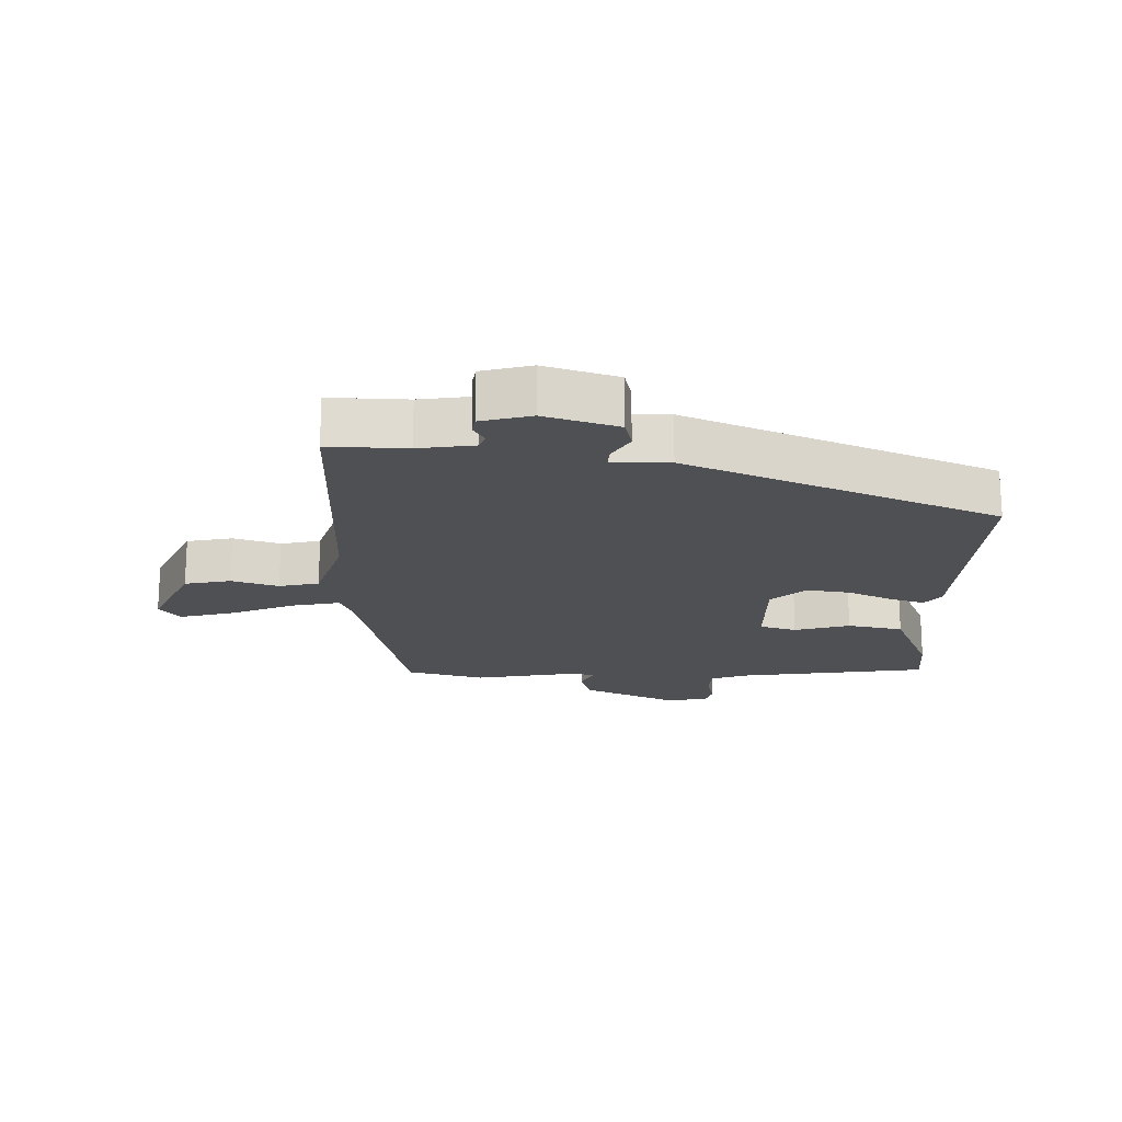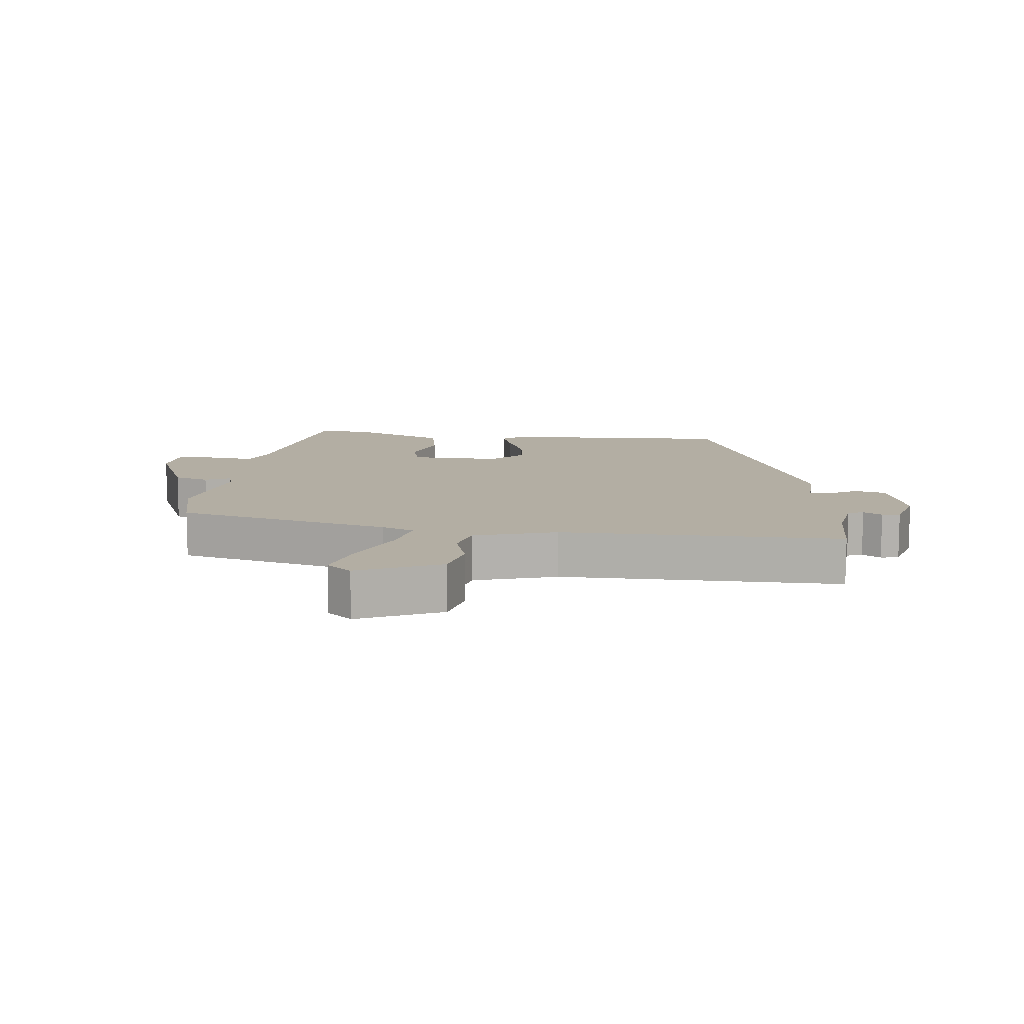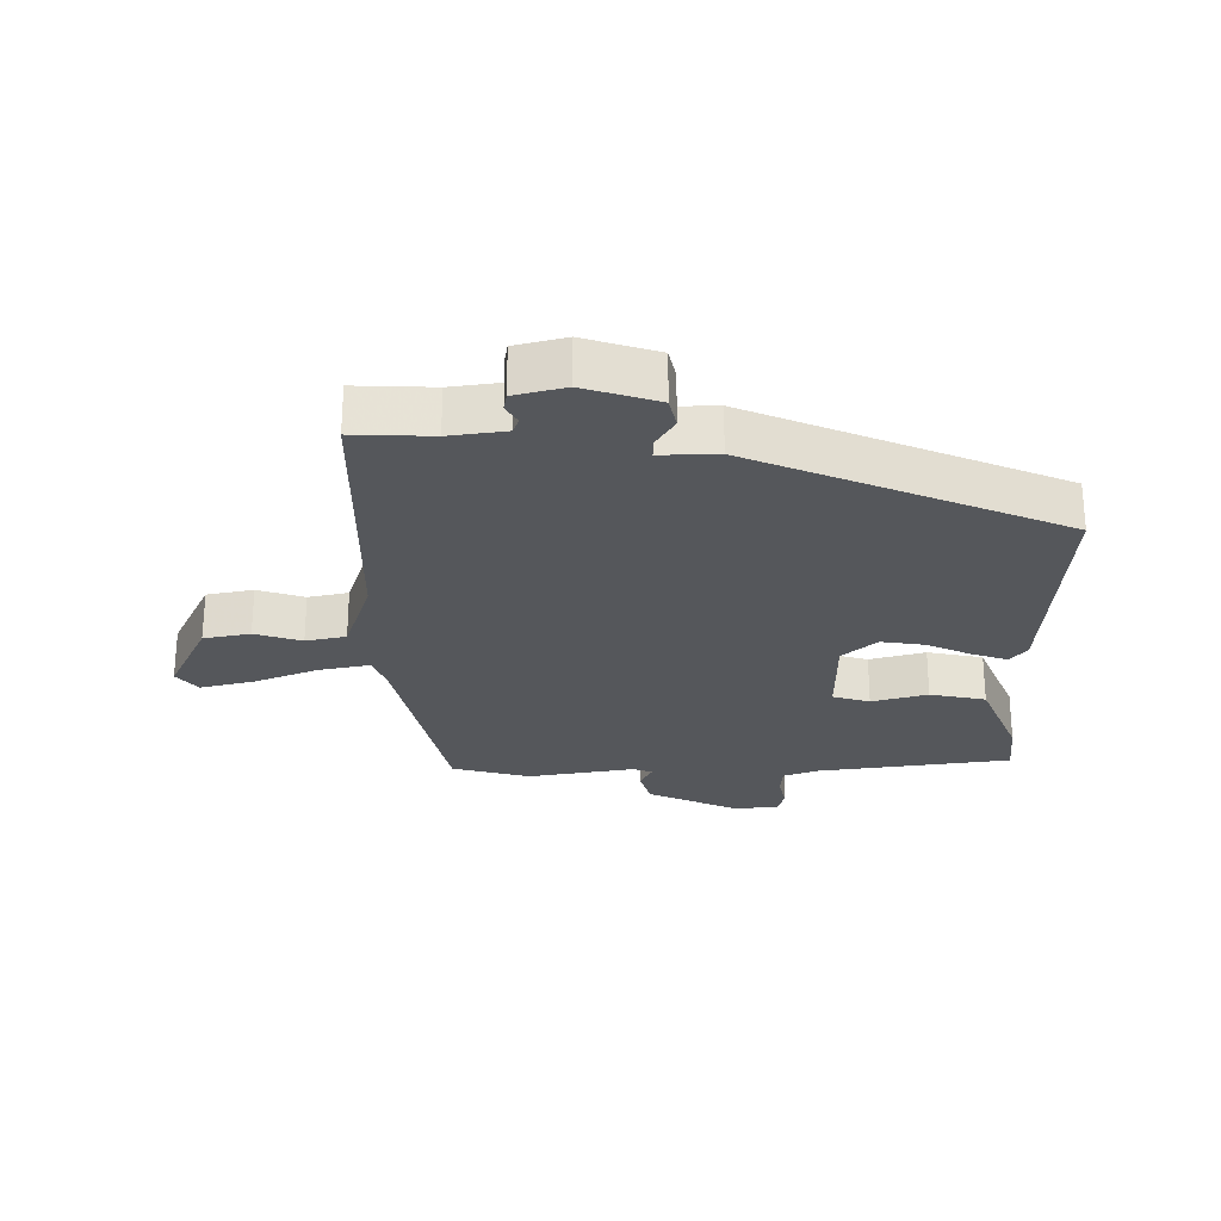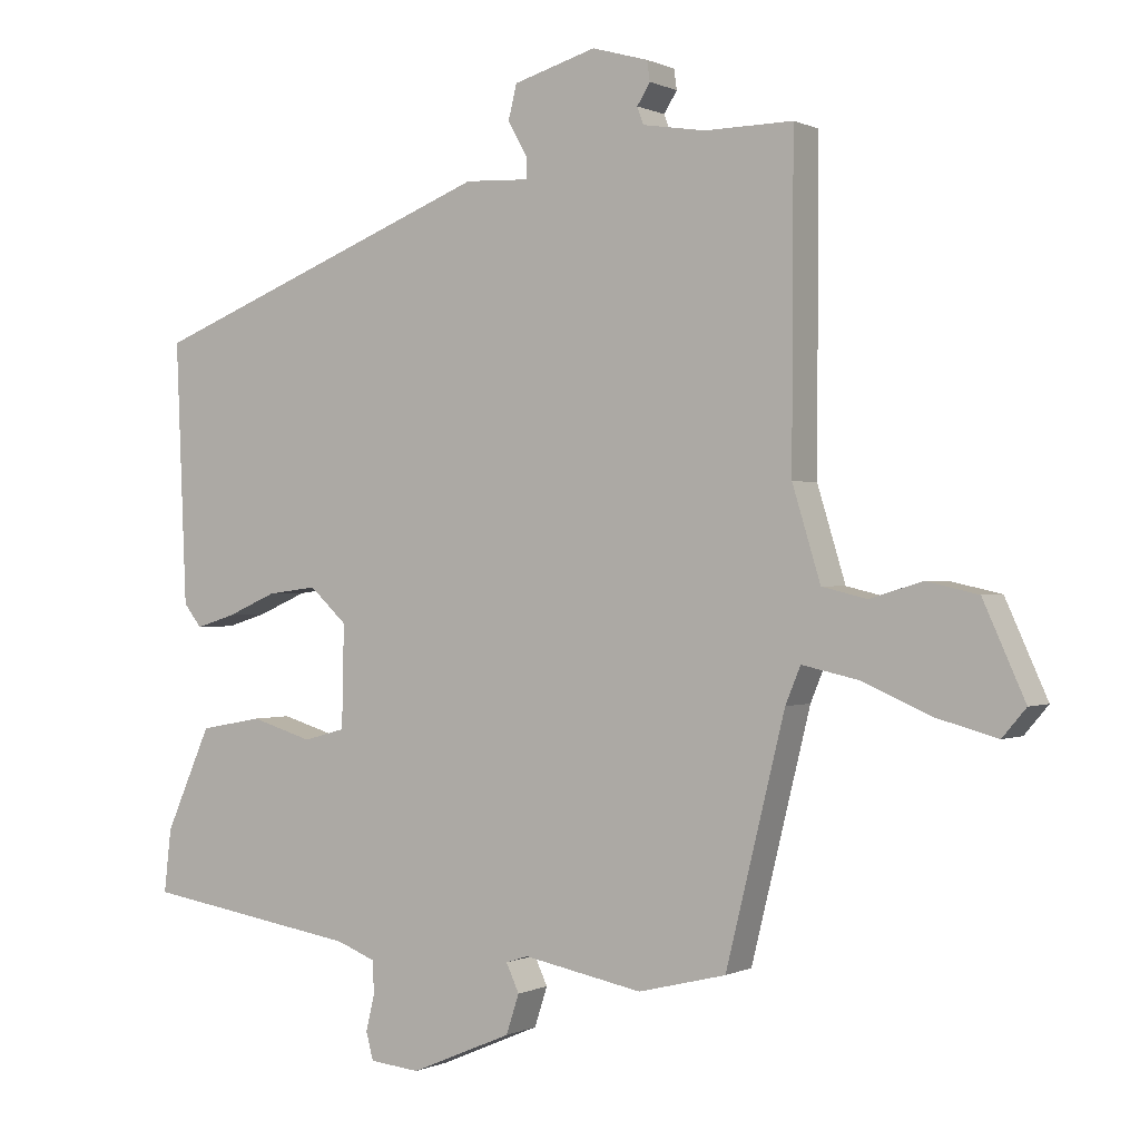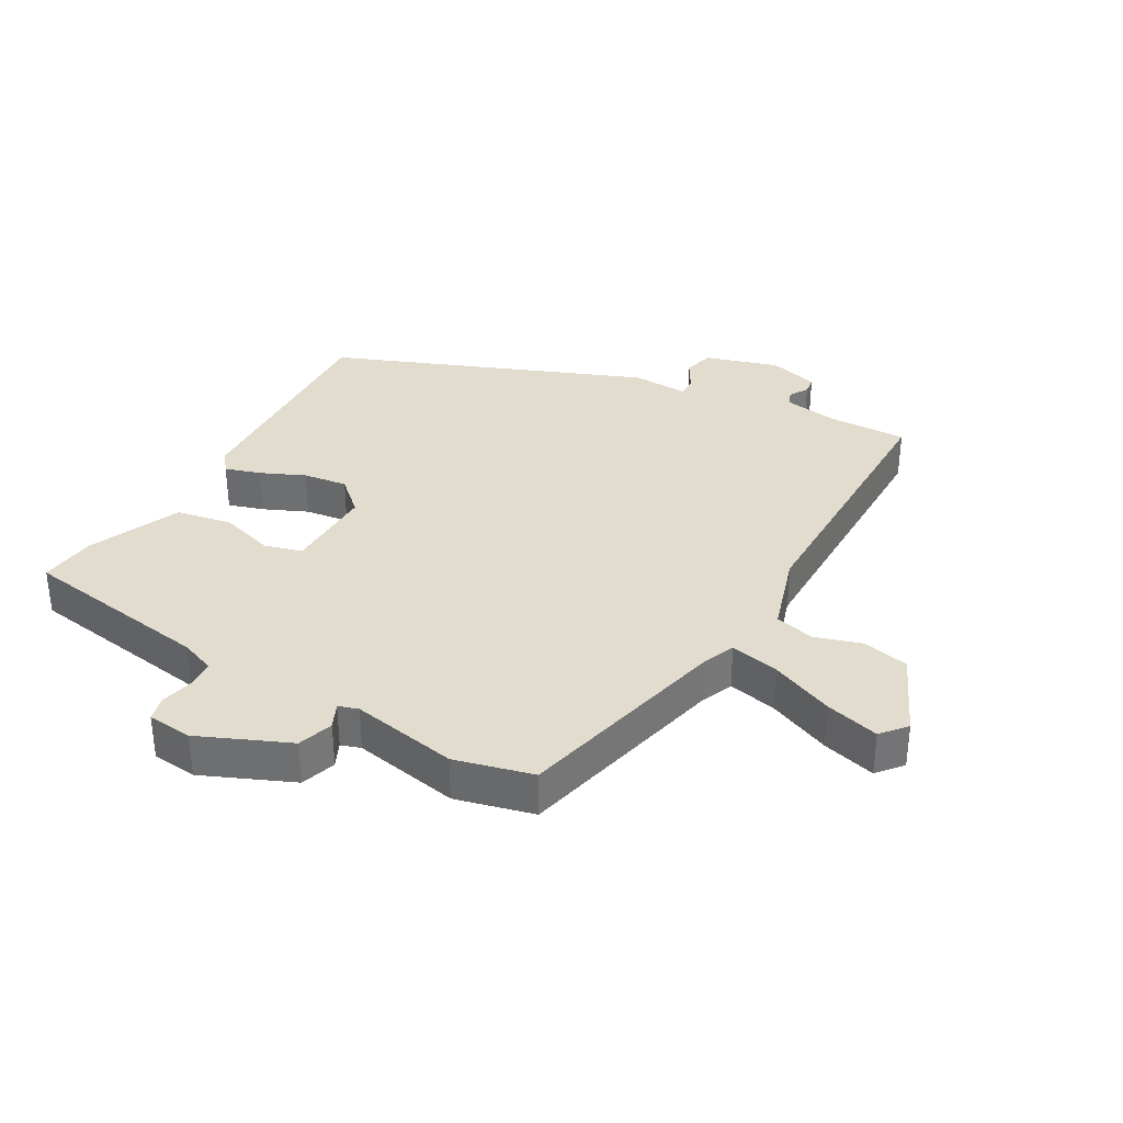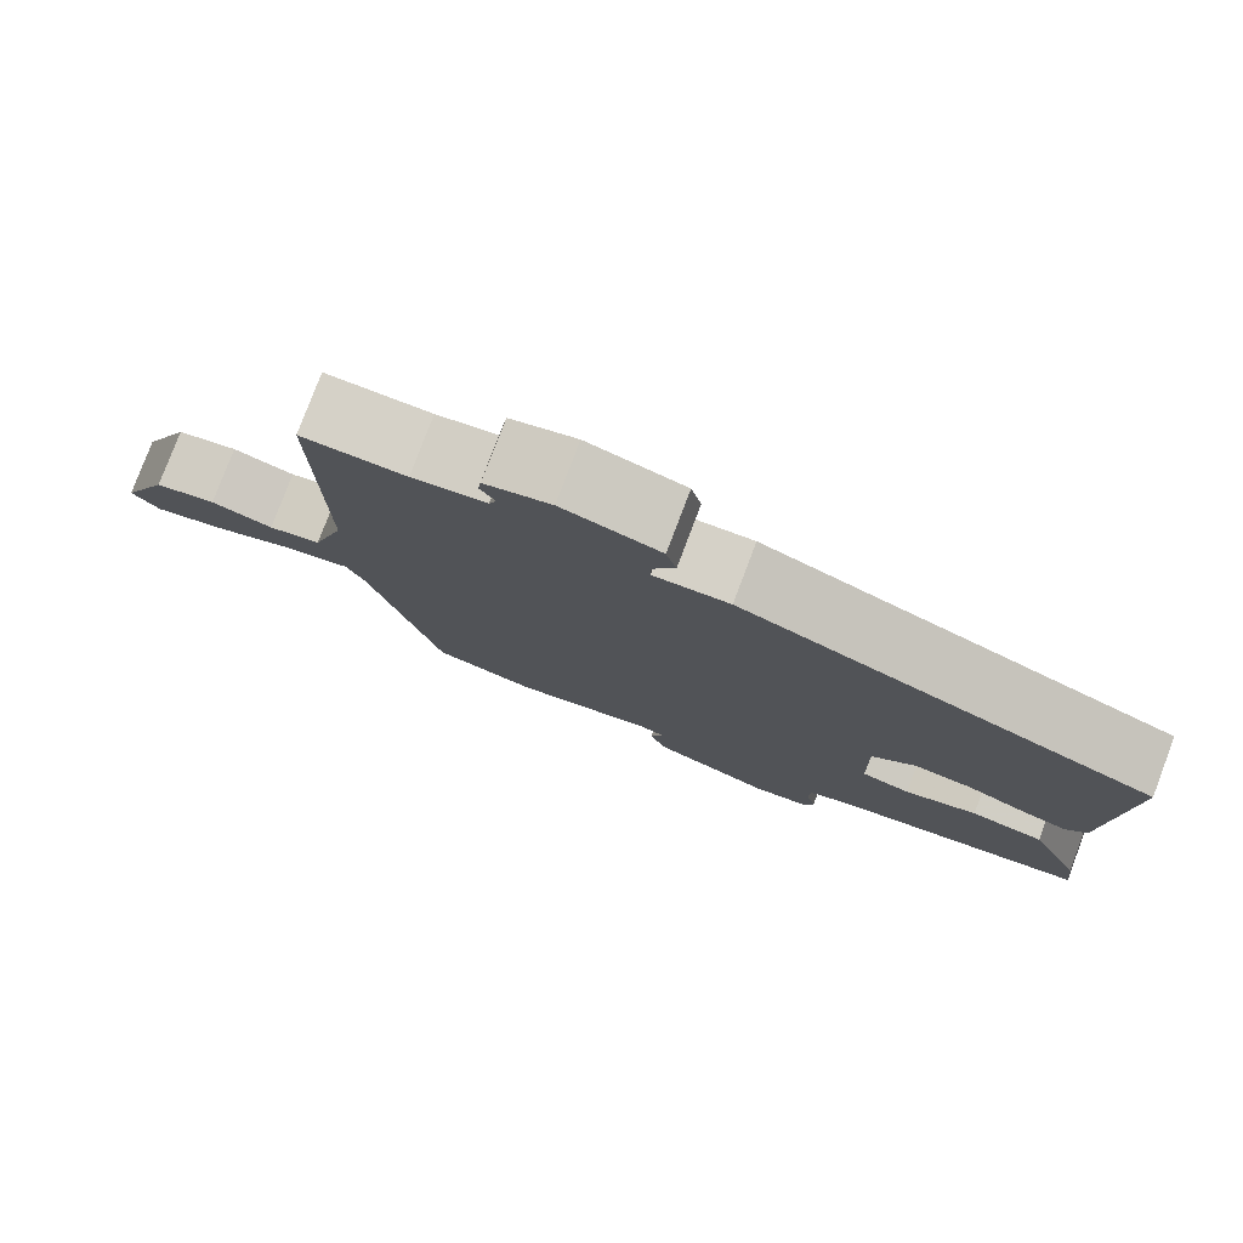
<metadata>
{"format":"obj","ext":"obj","renderer":"f3d","projection":"perspective","resolution":1024,"background":"white","views":[{"elev":-19.2,"azim":-2.1,"up":"+Y"},{"elev":10.9,"azim":-83.6,"up":"+Y"},{"elev":-26.5,"azim":-0.9,"up":"+Y"},{"elev":0.2,"azim":-149.0,"up":"+Z"},{"elev":34.6,"azim":-150.7,"up":"+Y"},{"elev":79.1,"azim":20.7,"up":"+Z"}]}
</metadata>
<code>
v -0.475 0.07 0.548
v -0.353 0.07 0.546
v -0.266 0.07 0.56
v -0.257 0.07 0.584
v -0.275 0.07 0.613
v -0.271 0.07 0.641
v -0.193 0.07 0.663
v -0.078 0.07 0.629
v -0.066 0.07 0.581
v -0.093 0.07 0.534
v -0.093 0.07 0.504
v -0.004 0.07 0.508
v 0.48 0.07 0.317
v 0.465 0.07 -0.046
v 0.44 0.07 -0.078
v 0.385 0.07 -0.061
v 0.316 0.07 -0.031
v 0.247 0.07 -0.022
v 0.195 0.07 -0.07
v 0.198 0.07 -0.212
v 0.256 0.07 -0.228
v 0.342 0.07 -0.202
v 0.429 0.07 -0.218
v 0.492 0.07 -0.361
v 0.502 0.07 -0.449
v 0.202 0.07 -0.497
v 0.148 0.07 -0.518
v 0.146 0.07 -0.563
v 0.158 0.07 -0.614
v 0.148 0.07 -0.652
v 0.078 0.07 -0.659
v -0.063 0.07 -0.599
v -0.081 0.07 -0.544
v -0.063 0.07 -0.505
v -0.094 0.07 -0.495
v -0.26 0.07 -0.527
v -0.382 0.07 -0.497
v -0.464 0.07 -0.163
v -0.485 0.07 -0.112
v -0.562 0.07 -0.129
v -0.66 0.07 -0.171
v -0.744 0.07 -0.194
v -0.777 0.07 -0.155
v -0.719 0.07 -0.026
v -0.647 0.07 -0.01
v -0.574 0.07 -0.032
v -0.512 0.07 -0.017
v -0.473 0.07 0.111
v -0.475 0 0.548
v -0.353 0 0.546
v -0.266 0 0.56
v -0.257 0 0.584
v -0.275 0 0.613
v -0.271 0 0.641
v -0.193 0 0.663
v -0.078 0 0.629
v -0.066 0 0.581
v -0.093 0 0.534
v -0.093 0 0.504
v -0.004 0 0.508
v 0.48 0 0.317
v 0.465 0 -0.046
v 0.44 0 -0.078
v 0.385 0 -0.061
v 0.316 0 -0.031
v 0.247 0 -0.022
v 0.195 0 -0.07
v 0.198 0 -0.212
v 0.256 0 -0.228
v 0.342 0 -0.202
v 0.429 0 -0.218
v 0.492 0 -0.361
v 0.502 0 -0.449
v 0.202 0 -0.497
v 0.148 0 -0.518
v 0.146 0 -0.563
v 0.158 0 -0.614
v 0.148 0 -0.652
v 0.078 0 -0.659
v -0.063 0 -0.599
v -0.081 0 -0.544
v -0.063 0 -0.505
v -0.094 0 -0.495
v -0.26 0 -0.527
v -0.382 0 -0.497
v -0.464 0 -0.163
v -0.485 0 -0.112
v -0.562 0 -0.129
v -0.66 0 -0.171
v -0.744 0 -0.194
v -0.777 0 -0.155
v -0.719 0 -0.026
v -0.647 0 -0.01
v -0.574 0 -0.032
v -0.512 0 -0.017
v -0.473 0 0.111
f 43 44 45 46
f 43 46 47
f 40 41 42 43
f 39 40 43 47
f 38 39 47 48
f 35 36 37 38
f 34 35 38 48
f 32 33 34
f 31 32 34
f 28 29 30 31
f 27 28 31 34
f 26 27 34 48
f 21 22 23 24
f 20 21 24 25
f 14 15 16 17
f 14 17 18
f 11 12 13 14
f 11 14 18
f 7 8 9 10
f 7 10 11
f 4 5 6 7
f 3 4 7 11
f 2 3 11 18
f 20 25 26 48
f 19 20 48 1
f 1 2 18 19
f 94 93 92 91
f 95 94 91
f 91 90 89 88
f 95 91 88 87
f 96 95 87 86
f 86 85 84 83
f 96 86 83 82
f 82 81 80
f 82 80 79
f 79 78 77 76
f 82 79 76 75
f 96 82 75 74
f 72 71 70 69
f 73 72 69 68
f 65 64 63 62
f 66 65 62
f 62 61 60 59
f 66 62 59
f 58 57 56 55
f 59 58 55
f 55 54 53 52
f 59 55 52 51
f 66 59 51 50
f 96 74 73 68
f 49 96 68 67
f 67 66 50 49
f 1 49 50 2
f 2 50 51 3
f 3 51 52 4
f 4 52 53 5
f 5 53 54 6
f 6 54 55 7
f 7 55 56 8
f 8 56 57 9
f 9 57 58 10
f 10 58 59 11
f 11 59 60 12
f 12 60 61 13
f 13 61 62 14
f 14 62 63 15
f 15 63 64 16
f 16 64 65 17
f 17 65 66 18
f 18 66 67 19
f 19 67 68 20
f 20 68 69 21
f 21 69 70 22
f 22 70 71 23
f 23 71 72 24
f 24 72 73 25
f 25 73 74 26
f 26 74 75 27
f 27 75 76 28
f 28 76 77 29
f 29 77 78 30
f 30 78 79 31
f 31 79 80 32
f 32 80 81 33
f 33 81 82 34
f 34 82 83 35
f 35 83 84 36
f 36 84 85 37
f 37 85 86 38
f 38 86 87 39
f 39 87 88 40
f 40 88 89 41
f 41 89 90 42
f 42 90 91 43
f 43 91 92 44
f 44 92 93 45
f 45 93 94 46
f 46 94 95 47
f 47 95 96 48
f 48 96 49 1

</code>
